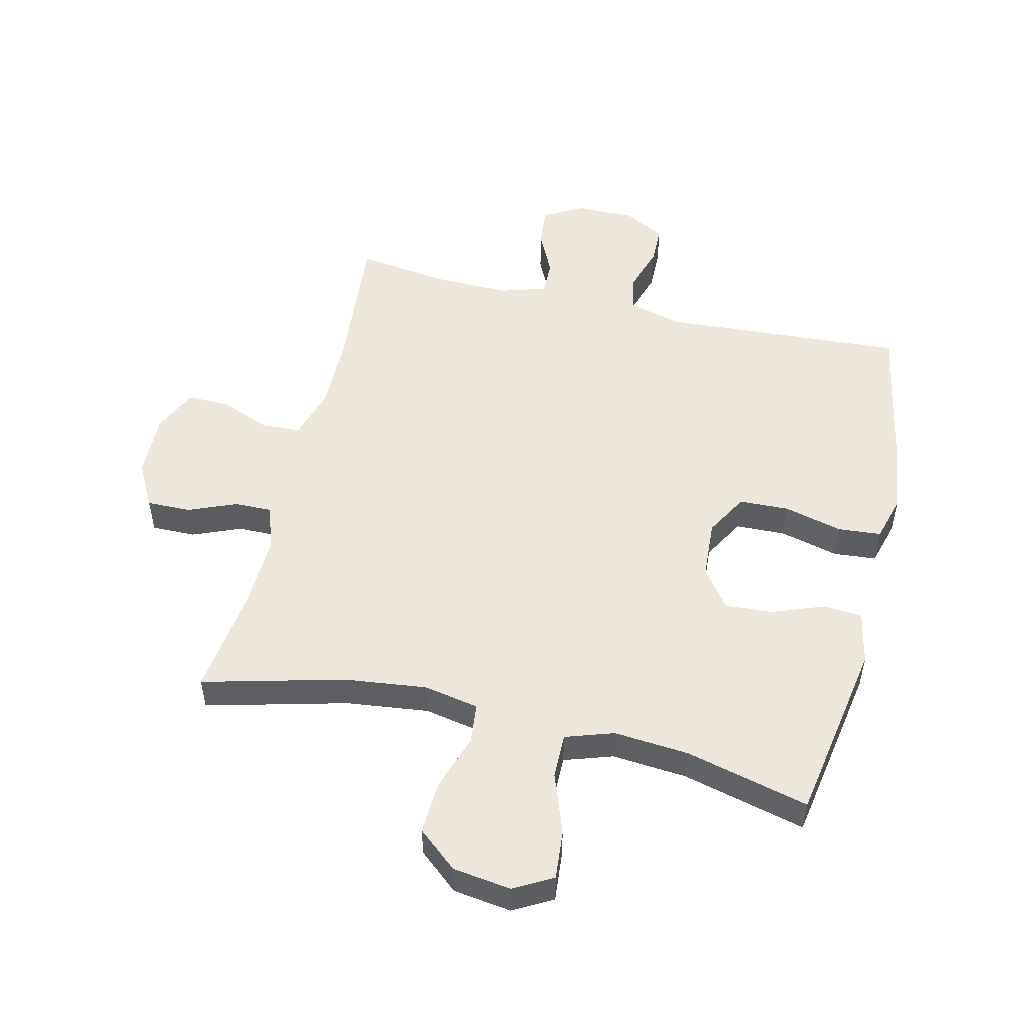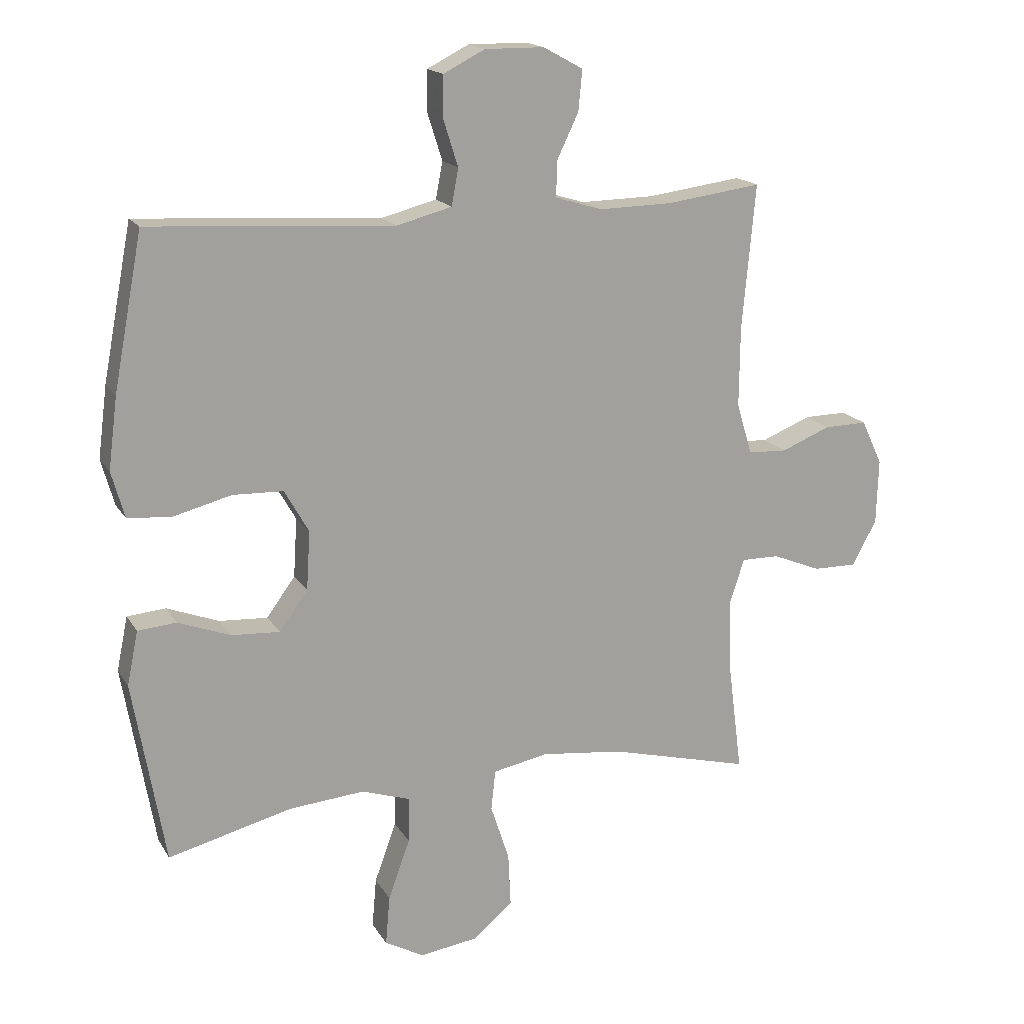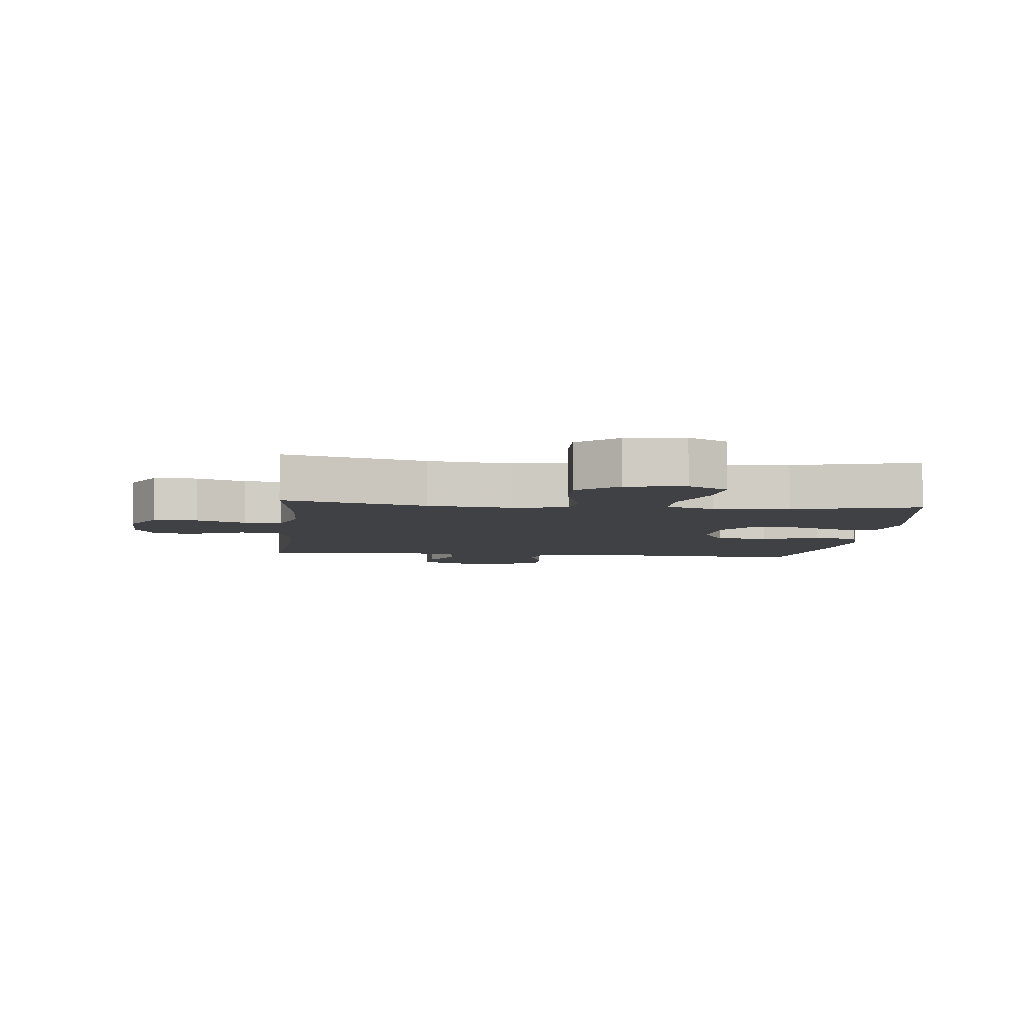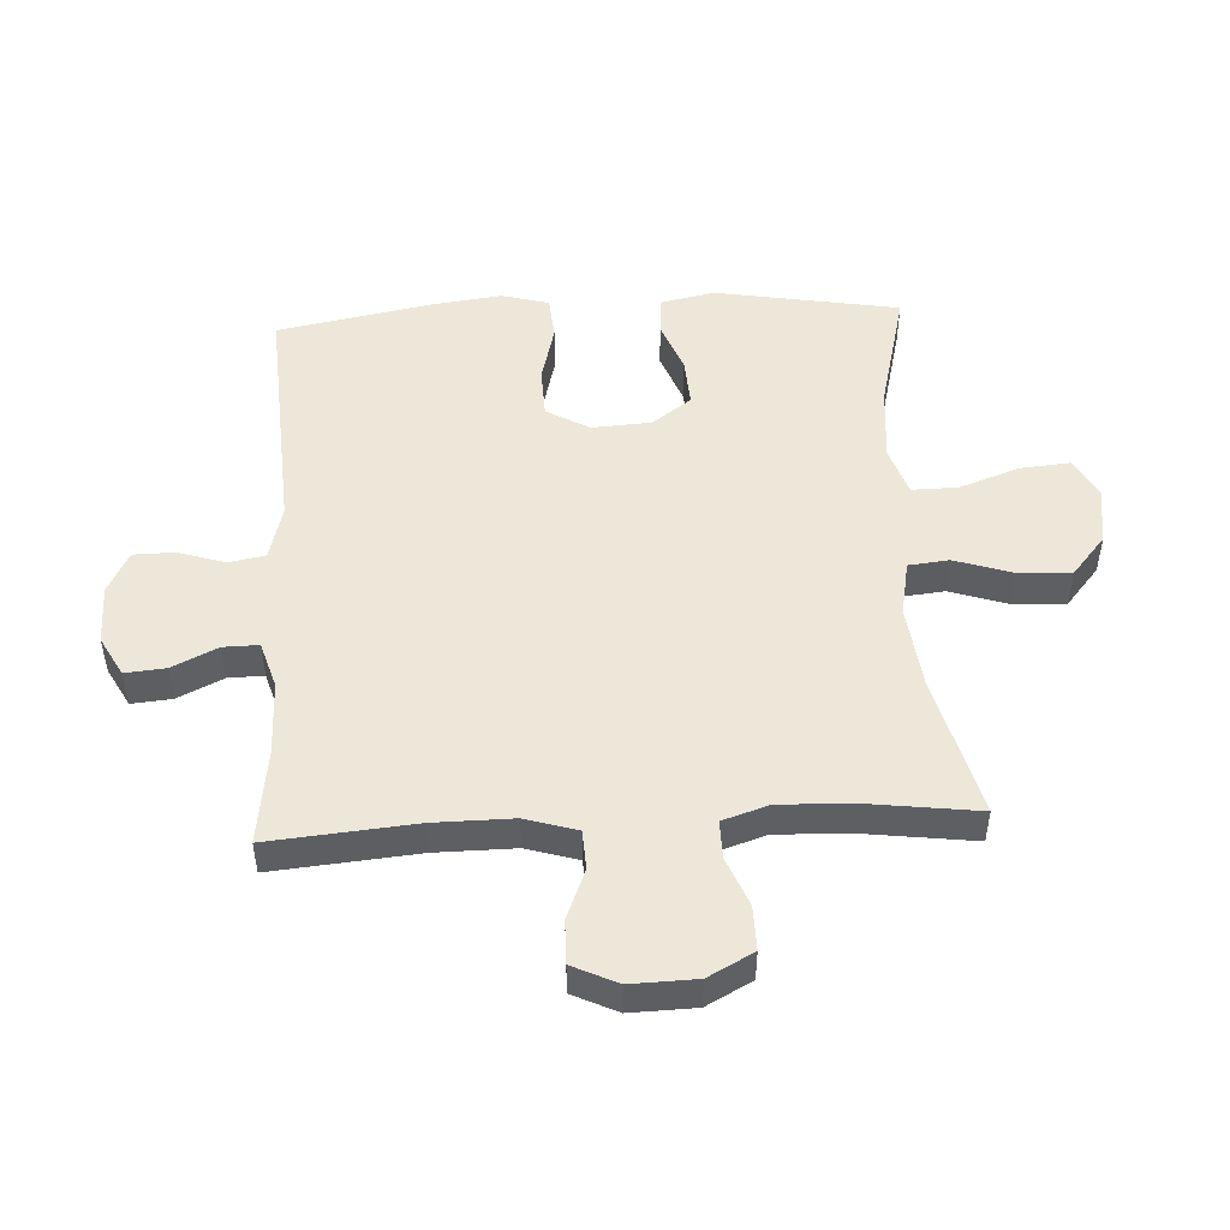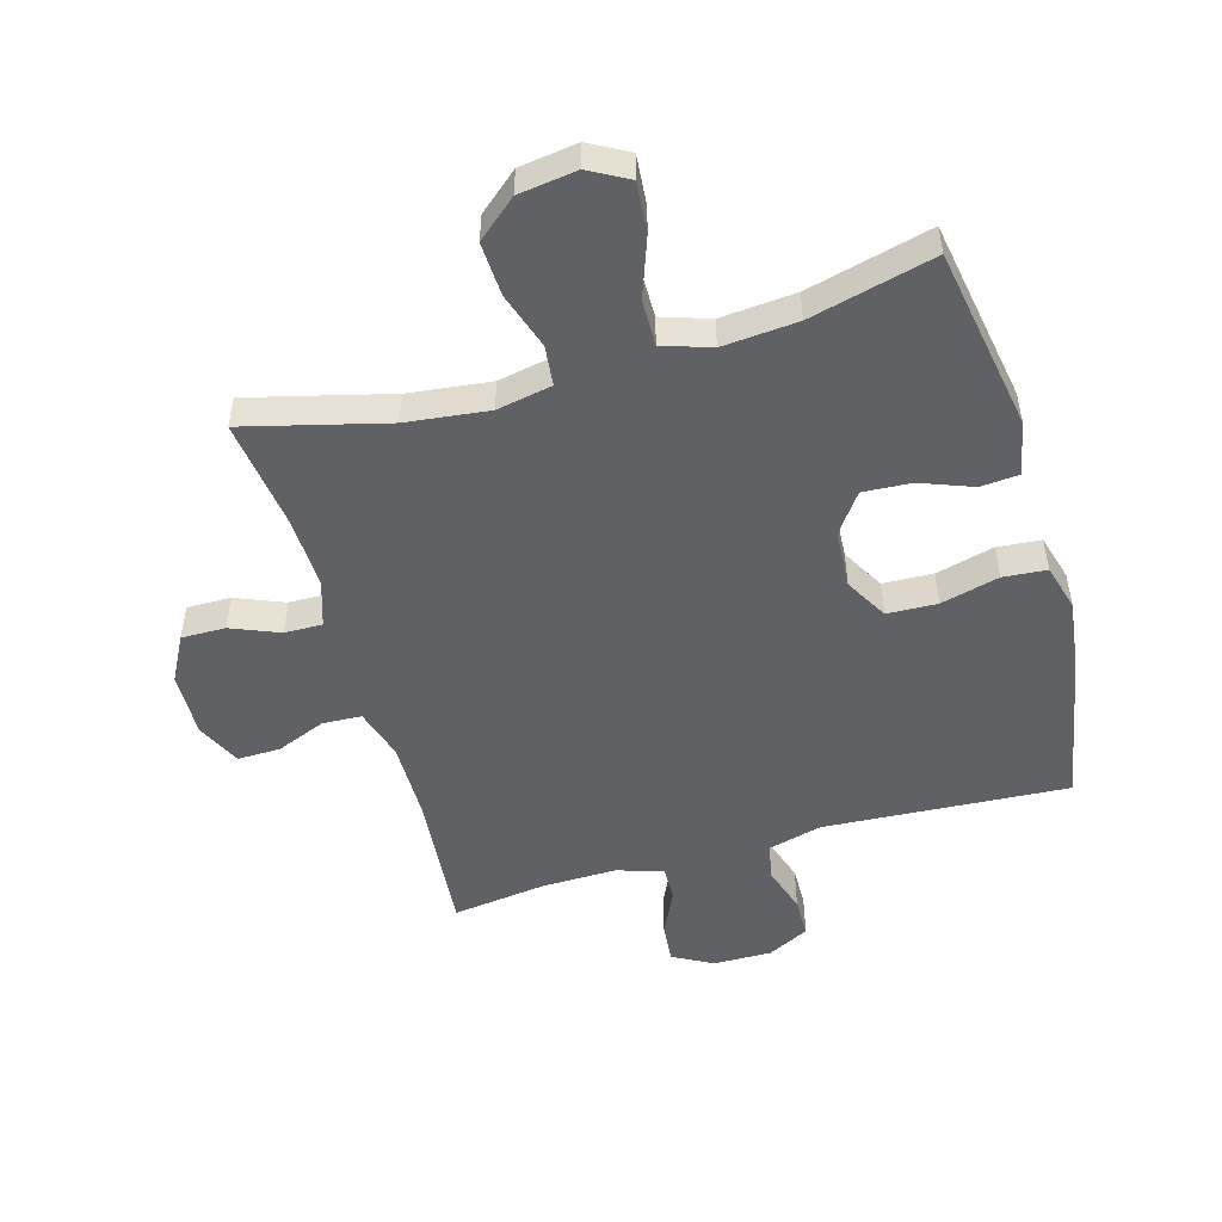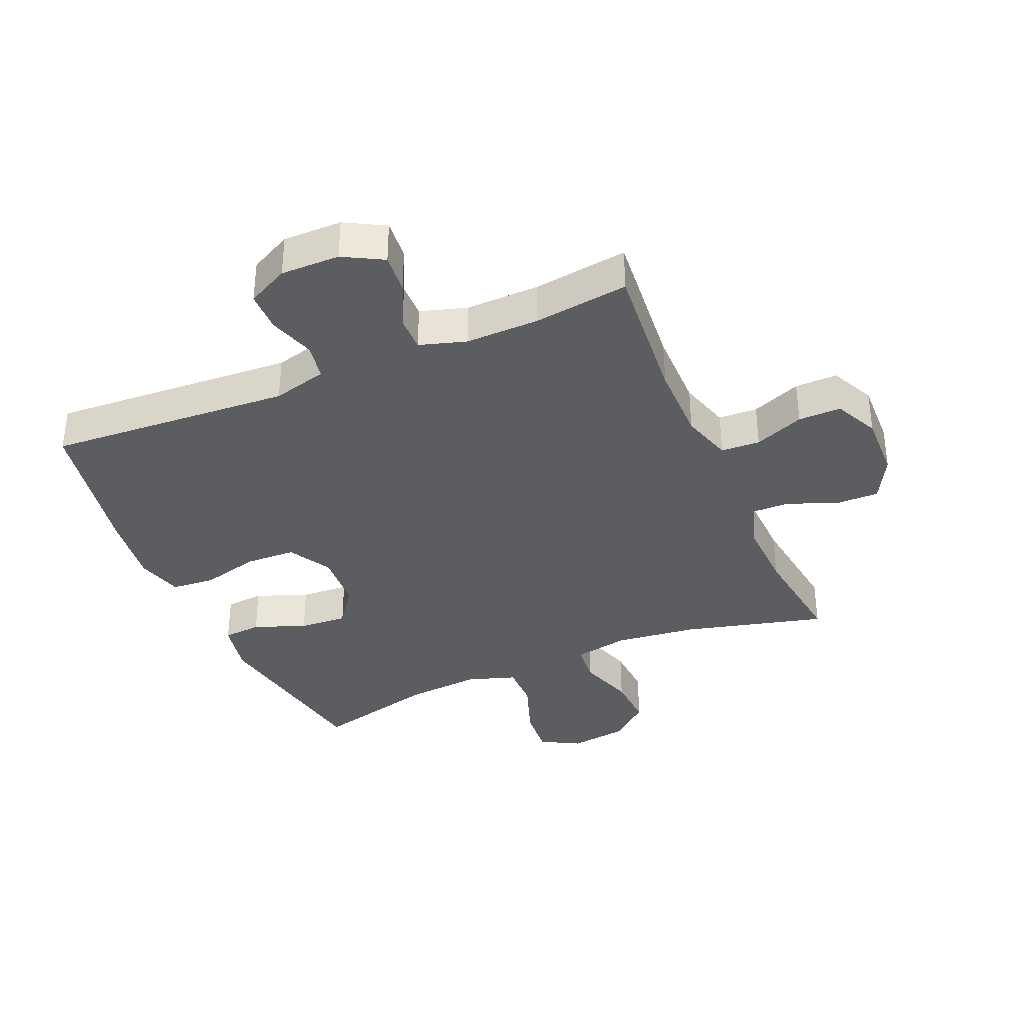
<metadata>
{"format":"obj","ext":"obj","renderer":"f3d","projection":"perspective","resolution":1024,"background":"white","views":[{"elev":51.6,"azim":-166.6,"up":"+Y"},{"elev":17.2,"azim":-21.7,"up":"+Z"},{"elev":-5.7,"azim":173.9,"up":"+Y"},{"elev":49.6,"azim":87.0,"up":"+Y"},{"elev":-50.3,"azim":-163.9,"up":"+Y"},{"elev":-36.0,"azim":23.3,"up":"+Y"}]}
</metadata>
<code>
v -0.5 0.07 0.5
v -0.107 0.07 0.475
v -0.019 0.07 0.498
v -0.008 0.07 0.557
v -0.032 0.07 0.633
v -0.031 0.07 0.698
v 0.036 0.07 0.732
v 0.131 0.07 0.731
v 0.195 0.07 0.696
v 0.189 0.07 0.631
v 0.154 0.07 0.558
v 0.153 0.07 0.501
v 0.228 0.07 0.478
v 0.347 0.07 0.48
v 0.5 0.07 0.5
v 0.479 0.07 0.267
v 0.478 0.07 0.139
v 0.503 0.07 0.056
v 0.566 0.07 0.053
v 0.646 0.07 0.085
v 0.715 0.07 0.086
v 0.749 0.07 0.014
v 0.746 0.07 -0.091
v 0.707 0.07 -0.164
v 0.636 0.07 -0.163
v 0.558 0.07 -0.131
v 0.497 0.07 -0.13
v 0.473 0.07 -0.204
v 0.477 0.07 -0.321
v 0.5 0.07 -0.5
v 0.272 0.07 -0.441
v 0.139 0.07 -0.425
v 0.05 0.07 -0.442
v 0.043 0.07 -0.507
v 0.073 0.07 -0.599
v 0.077 0.07 -0.685
v 0.013 0.07 -0.739
v -0.081 0.07 -0.752
v -0.144 0.07 -0.717
v -0.137 0.07 -0.637
v -0.102 0.07 -0.54
v -0.101 0.07 -0.466
v -0.179 0.07 -0.44
v -0.3 0.07 -0.45
v -0.5 0.07 -0.5
v -0.551 0.07 -0.204
v -0.533 0.07 -0.117
v -0.471 0.07 -0.112
v -0.387 0.07 -0.144
v -0.309 0.07 -0.149
v -0.263 0.07 -0.086
v -0.257 0.07 0.009
v -0.296 0.07 0.078
v -0.377 0.07 0.081
v -0.471 0.07 0.057
v -0.541 0.07 0.063
v -0.562 0.07 0.138
v -0.547 0.07 0.253
v -0.5 0 0.5
v -0.107 0 0.475
v -0.019 0 0.498
v -0.008 0 0.557
v -0.032 0 0.633
v -0.031 0 0.698
v 0.036 0 0.732
v 0.131 0 0.731
v 0.195 0 0.696
v 0.189 0 0.631
v 0.154 0 0.558
v 0.153 0 0.501
v 0.228 0 0.478
v 0.347 0 0.48
v 0.5 0 0.5
v 0.479 0 0.267
v 0.478 0 0.139
v 0.503 0 0.056
v 0.566 0 0.053
v 0.646 0 0.085
v 0.715 0 0.086
v 0.749 0 0.014
v 0.746 0 -0.091
v 0.707 0 -0.164
v 0.636 0 -0.163
v 0.558 0 -0.131
v 0.497 0 -0.13
v 0.473 0 -0.204
v 0.477 0 -0.321
v 0.5 0 -0.5
v 0.272 0 -0.441
v 0.139 0 -0.425
v 0.05 0 -0.442
v 0.043 0 -0.507
v 0.073 0 -0.599
v 0.077 0 -0.685
v 0.013 0 -0.739
v -0.081 0 -0.752
v -0.144 0 -0.717
v -0.137 0 -0.637
v -0.102 0 -0.54
v -0.101 0 -0.466
v -0.179 0 -0.44
v -0.3 0 -0.45
v -0.5 0 -0.5
v -0.551 0 -0.204
v -0.533 0 -0.117
v -0.471 0 -0.112
v -0.387 0 -0.144
v -0.309 0 -0.149
v -0.263 0 -0.086
v -0.257 0 0.009
v -0.296 0 0.078
v -0.377 0 0.081
v -0.471 0 0.057
v -0.541 0 0.063
v -0.562 0 0.138
v -0.547 0 0.253
f 57 58 1 2
f 54 55 56 57
f 53 54 57 2
f 52 53 2 3
f 51 52 3
f 46 47 48 49
f 44 45 46 49
f 43 44 49 50
f 42 43 50 51
f 38 39 40 41
f 38 41 42
f 37 38 42
f 34 35 36 37
f 33 34 37 42
f 32 33 42 51
f 29 30 31
f 28 29 31 32
f 27 28 32 51
f 23 24 25 26
f 19 20 21 22
f 18 19 22 23
f 14 15 16
f 13 14 16 17
f 12 13 17 18
f 8 9 10 11
f 8 11 12
f 7 8 12
f 4 5 6 7
f 3 4 7 12
f 51 3 12 18
f 26 27 51
f 18 23 26 51
f 60 59 116 115
f 115 114 113 112
f 60 115 112 111
f 61 60 111 110
f 61 110 109
f 107 106 105 104
f 107 104 103 102
f 108 107 102 101
f 109 108 101 100
f 99 98 97 96
f 100 99 96
f 100 96 95
f 95 94 93 92
f 100 95 92 91
f 109 100 91 90
f 89 88 87
f 90 89 87 86
f 109 90 86 85
f 84 83 82 81
f 80 79 78 77
f 81 80 77 76
f 74 73 72
f 75 74 72 71
f 76 75 71 70
f 69 68 67 66
f 70 69 66
f 70 66 65
f 65 64 63 62
f 70 65 62 61
f 76 70 61 109
f 109 85 84
f 109 84 81 76
f 1 59 60 2
f 2 60 61 3
f 3 61 62 4
f 4 62 63 5
f 5 63 64 6
f 6 64 65 7
f 7 65 66 8
f 8 66 67 9
f 9 67 68 10
f 10 68 69 11
f 11 69 70 12
f 12 70 71 13
f 13 71 72 14
f 14 72 73 15
f 15 73 74 16
f 16 74 75 17
f 17 75 76 18
f 18 76 77 19
f 19 77 78 20
f 20 78 79 21
f 21 79 80 22
f 22 80 81 23
f 23 81 82 24
f 24 82 83 25
f 25 83 84 26
f 26 84 85 27
f 27 85 86 28
f 28 86 87 29
f 29 87 88 30
f 30 88 89 31
f 31 89 90 32
f 32 90 91 33
f 33 91 92 34
f 34 92 93 35
f 35 93 94 36
f 36 94 95 37
f 37 95 96 38
f 38 96 97 39
f 39 97 98 40
f 40 98 99 41
f 41 99 100 42
f 42 100 101 43
f 43 101 102 44
f 44 102 103 45
f 45 103 104 46
f 46 104 105 47
f 47 105 106 48
f 48 106 107 49
f 49 107 108 50
f 50 108 109 51
f 51 109 110 52
f 52 110 111 53
f 53 111 112 54
f 54 112 113 55
f 55 113 114 56
f 56 114 115 57
f 57 115 116 58
f 58 116 59 1

</code>
